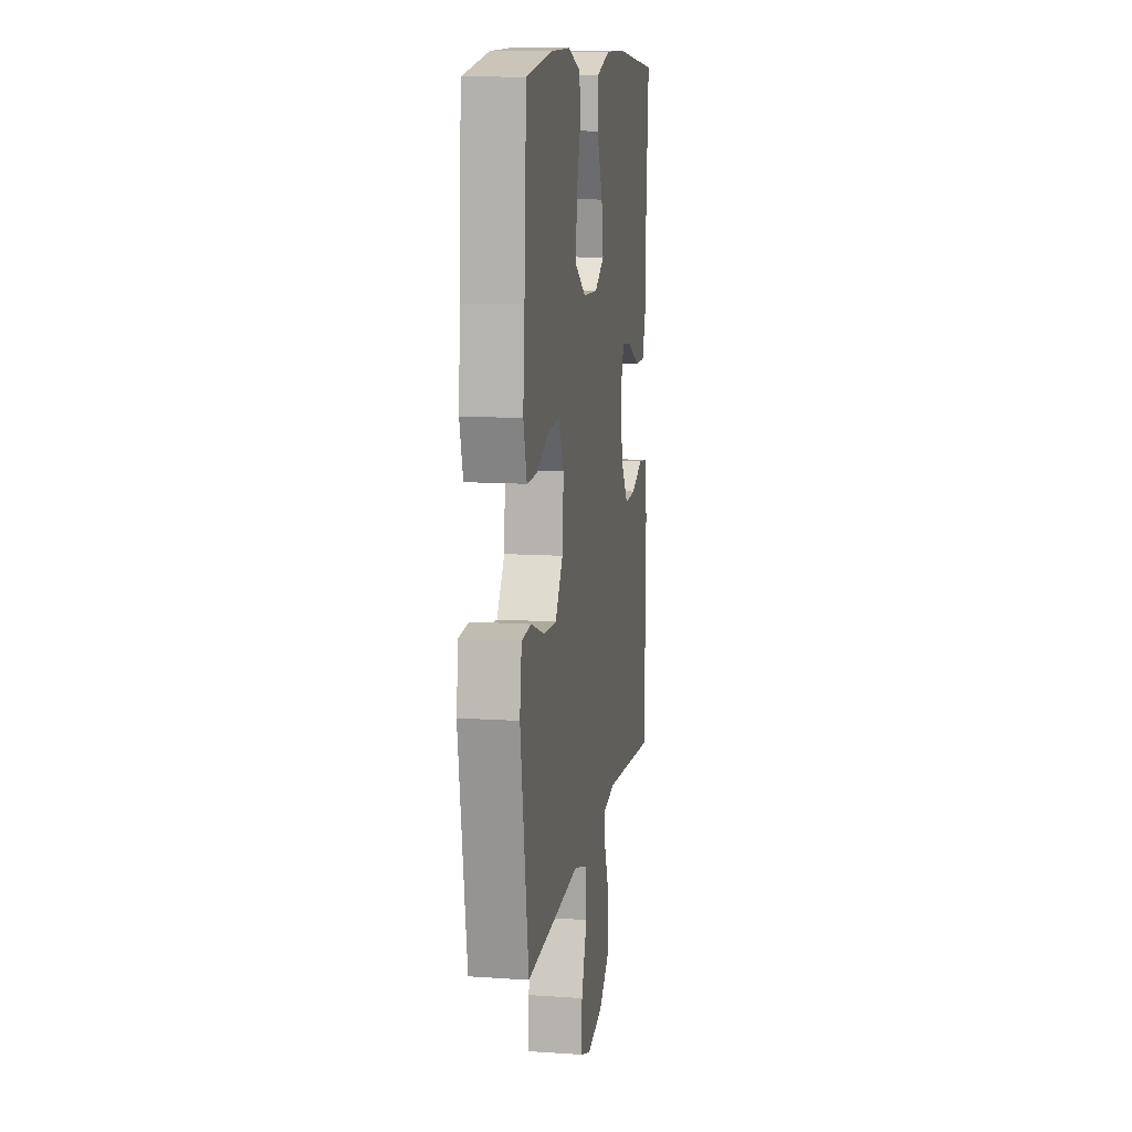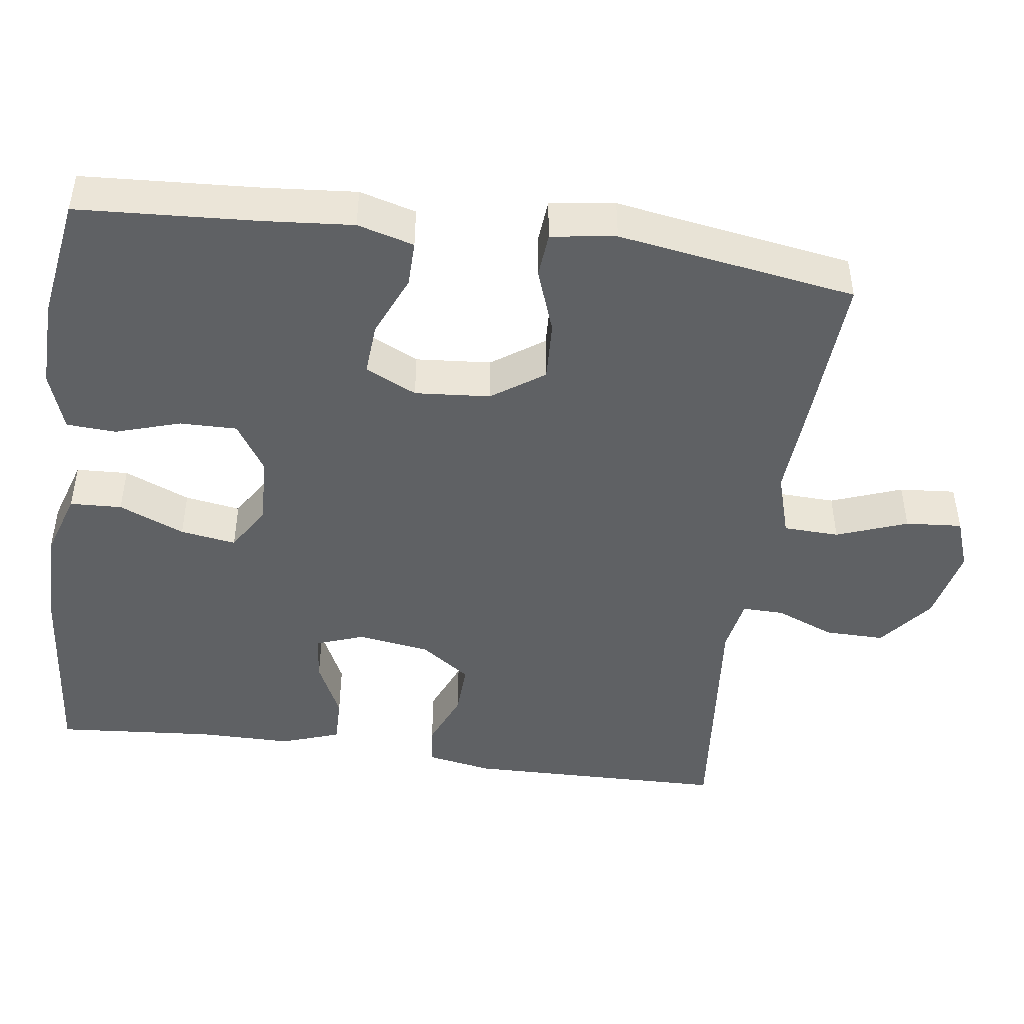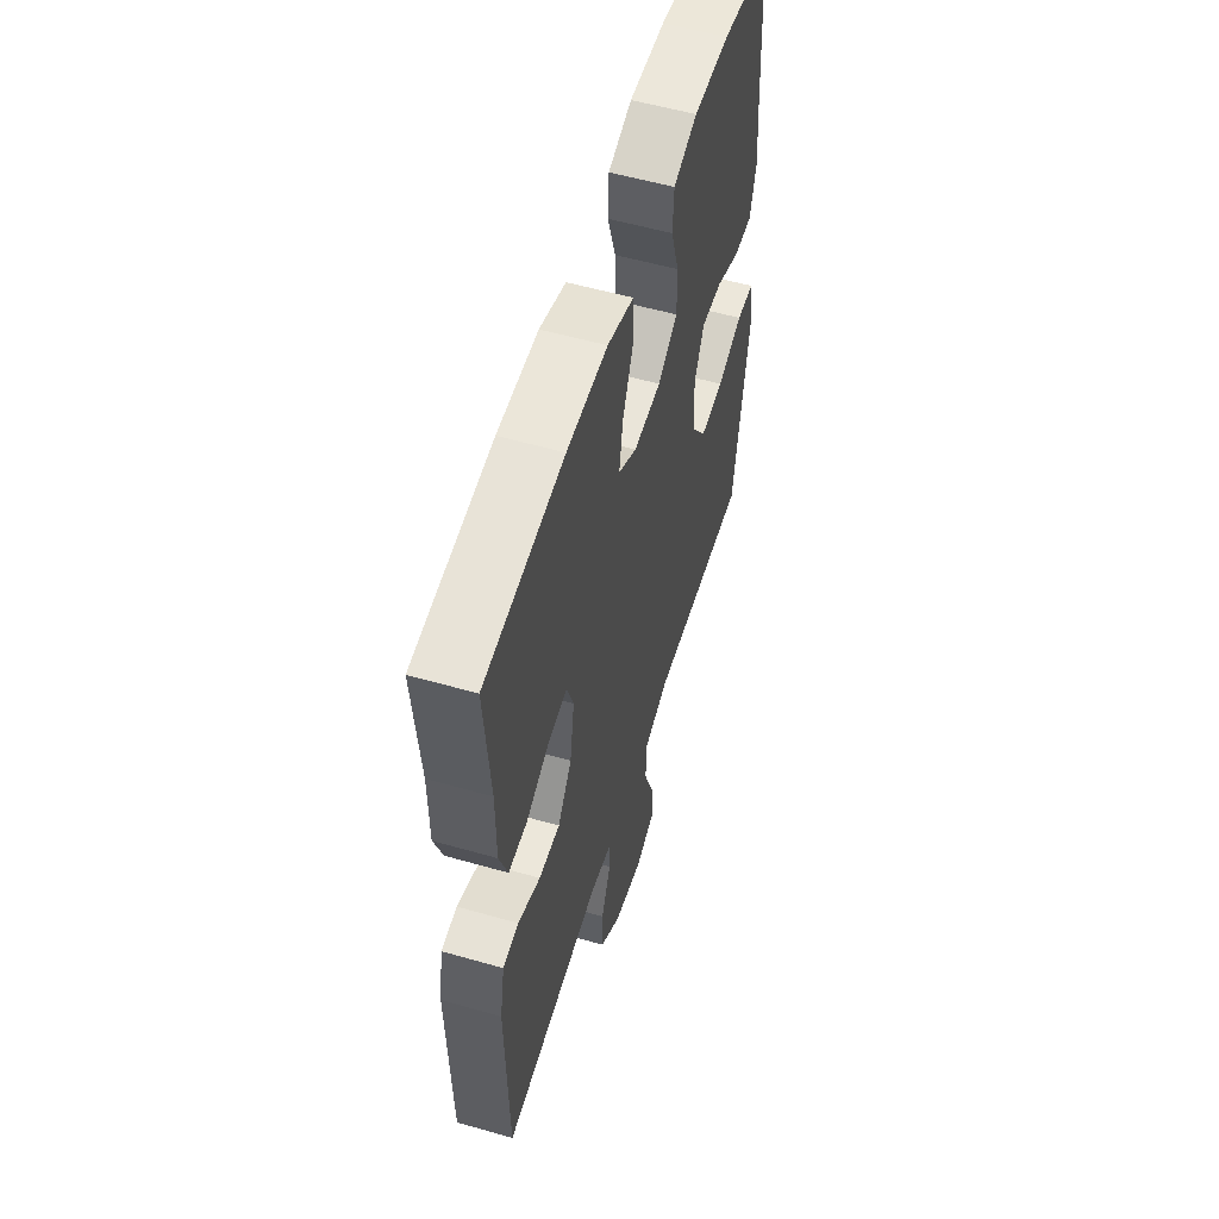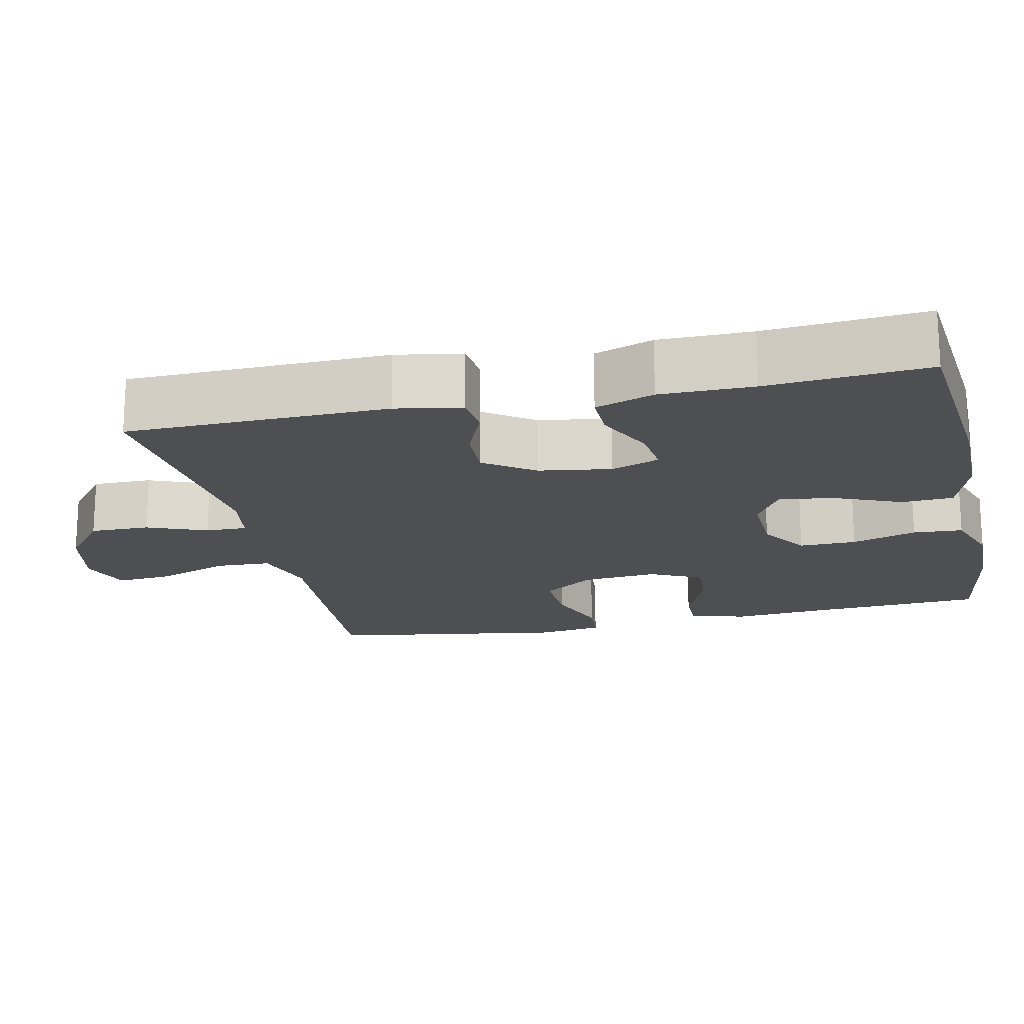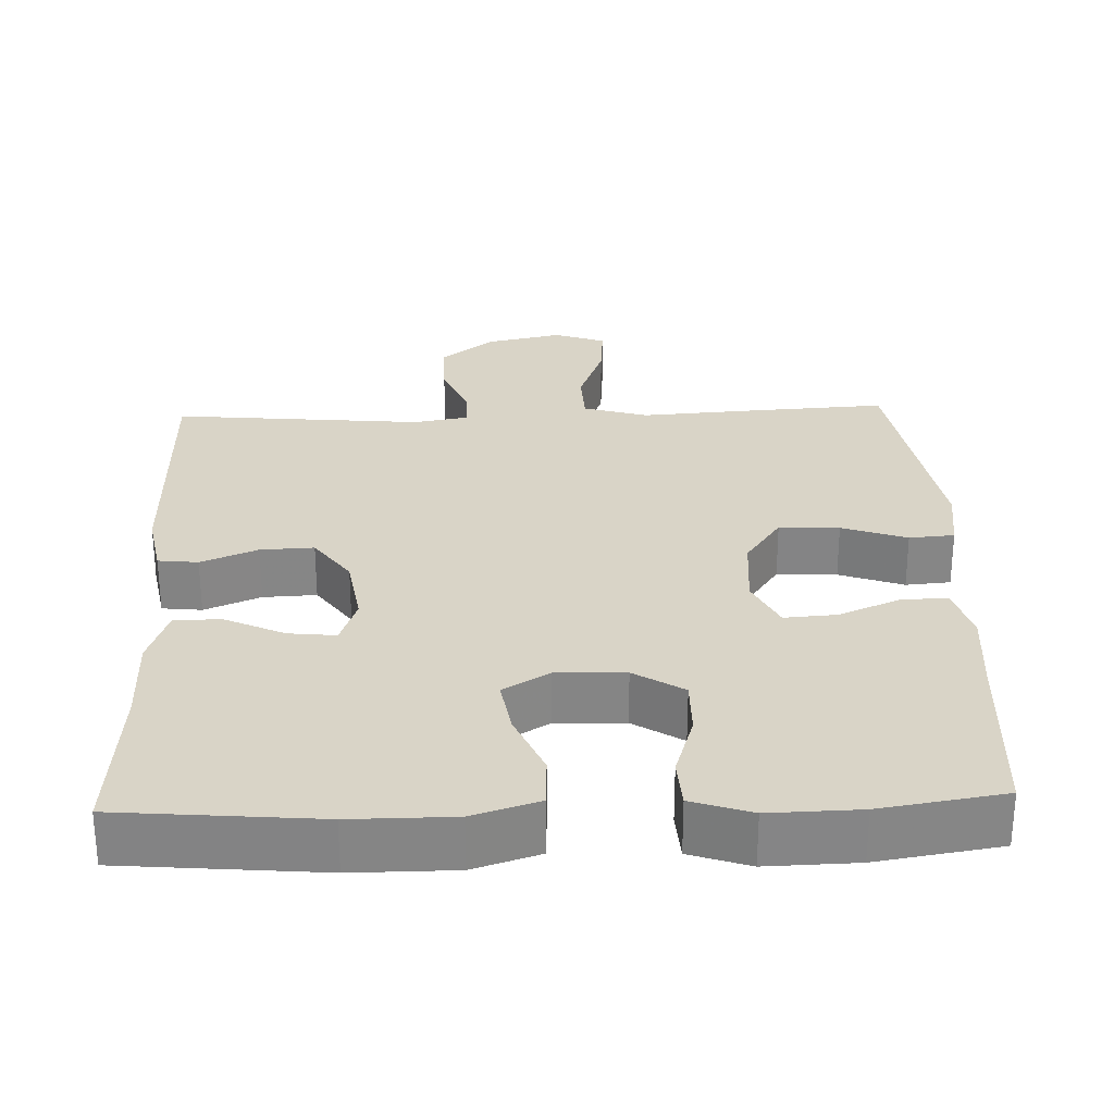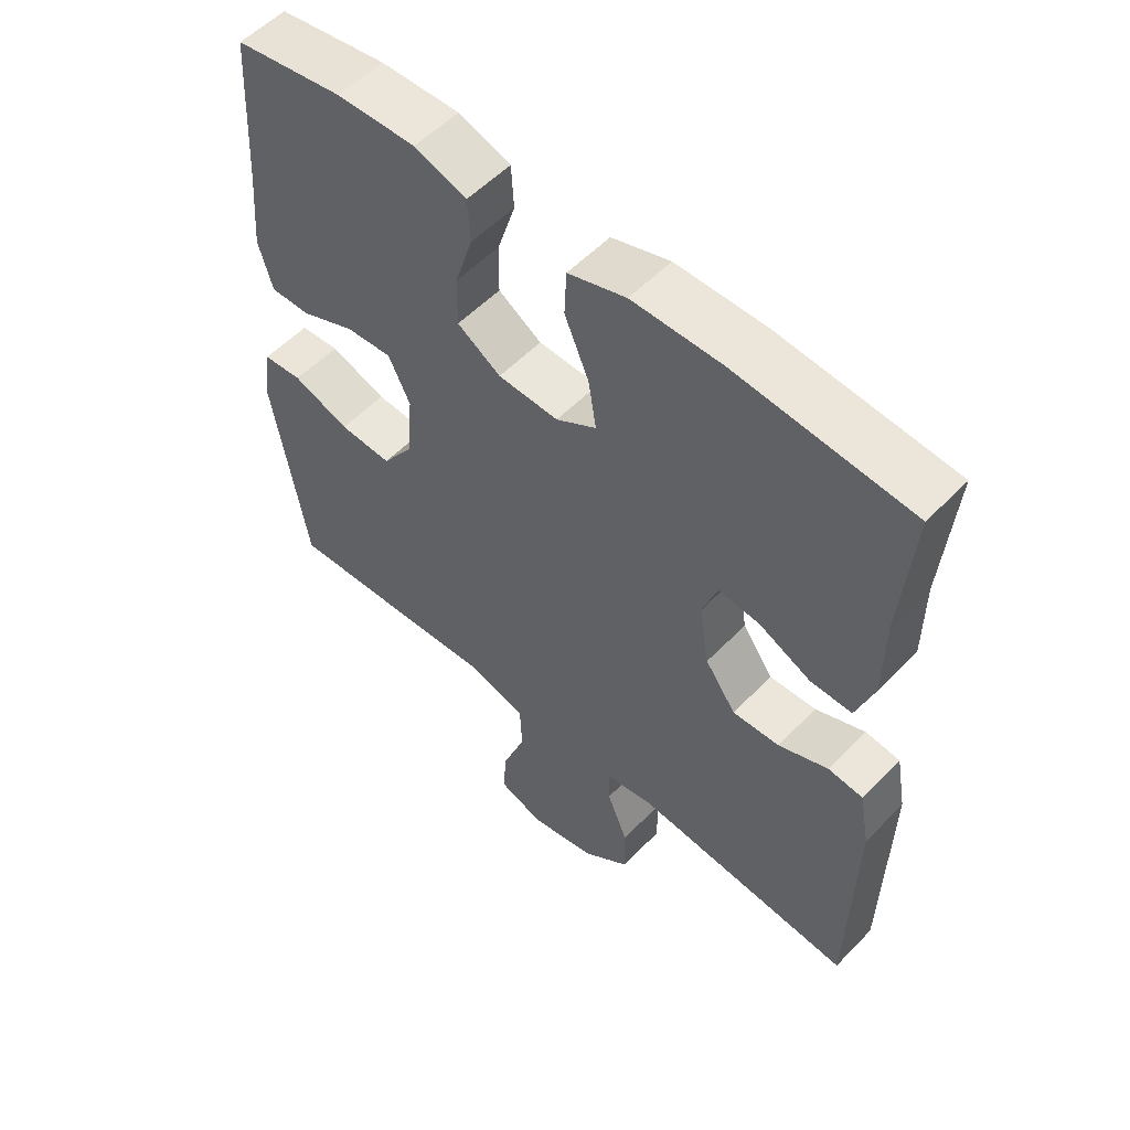
<metadata>
{"format":"obj","ext":"obj","renderer":"f3d","projection":"perspective","resolution":1024,"background":"white","views":[{"elev":11.7,"azim":99.2,"up":"+Z"},{"elev":-46.0,"azim":82.2,"up":"+Y"},{"elev":56.0,"azim":-73.3,"up":"+Z"},{"elev":-18.1,"azim":-77.4,"up":"+Y"},{"elev":28.4,"azim":-2.1,"up":"+Y"},{"elev":55.1,"azim":-137.1,"up":"+Z"}]}
</metadata>
<code>
v -0.5 0.07 0.5
v -0.236 0.07 0.524
v -0.1 0.07 0.524
v -0.012 0.07 0.496
v -0.009 0.07 0.427
v -0.046 0.07 0.34
v -0.058 0.07 0.266
v 0.003 0.07 0.229
v 0.095 0.07 0.232
v 0.161 0.07 0.274
v 0.16 0.07 0.35
v 0.133 0.07 0.436
v 0.137 0.07 0.502
v 0.216 0.07 0.529
v 0.336 0.07 0.526
v 0.5 0.07 0.5
v 0.514 0.07 0.263
v 0.524 0.07 0.143
v 0.503 0.07 0.068
v 0.442 0.07 0.069
v 0.36 0.07 0.104
v 0.29 0.07 0.109
v 0.257 0.07 0.041
v 0.265 0.07 -0.059
v 0.313 0.07 -0.128
v 0.393 0.07 -0.124
v 0.479 0.07 -0.093
v 0.539 0.07 -0.098
v 0.551 0.07 -0.184
v 0.5 0.07 -0.5
v 0.296 0.07 -0.488
v 0.163 0.07 -0.479
v 0.077 0.07 -0.505
v 0.074 0.07 -0.579
v 0.109 0.07 -0.673
v 0.115 0.07 -0.748
v 0.046 0.07 -0.773
v -0.055 0.07 -0.751
v -0.127 0.07 -0.694
v -0.126 0.07 -0.615
v -0.094 0.07 -0.536
v -0.093 0.07 -0.481
v -0.167 0.07 -0.468
v -0.5 0.07 -0.5
v -0.506 0.07 -0.153
v -0.49 0.07 -0.066
v -0.437 0.07 -0.06
v -0.362 0.07 -0.091
v -0.291 0.07 -0.094
v -0.244 0.07 -0.028
v -0.229 0.07 0.068
v -0.252 0.07 0.132
v -0.315 0.07 0.125
v -0.393 0.07 0.088
v -0.456 0.07 0.087
v -0.483 0.07 0.165
v -0.483 0.07 0.288
v -0.5 0 0.5
v -0.236 0 0.524
v -0.1 0 0.524
v -0.012 0 0.496
v -0.009 0 0.427
v -0.046 0 0.34
v -0.058 0 0.266
v 0.003 0 0.229
v 0.095 0 0.232
v 0.161 0 0.274
v 0.16 0 0.35
v 0.133 0 0.436
v 0.137 0 0.502
v 0.216 0 0.529
v 0.336 0 0.526
v 0.5 0 0.5
v 0.514 0 0.263
v 0.524 0 0.143
v 0.503 0 0.068
v 0.442 0 0.069
v 0.36 0 0.104
v 0.29 0 0.109
v 0.257 0 0.041
v 0.265 0 -0.059
v 0.313 0 -0.128
v 0.393 0 -0.124
v 0.479 0 -0.093
v 0.539 0 -0.098
v 0.551 0 -0.184
v 0.5 0 -0.5
v 0.296 0 -0.488
v 0.163 0 -0.479
v 0.077 0 -0.505
v 0.074 0 -0.579
v 0.109 0 -0.673
v 0.115 0 -0.748
v 0.046 0 -0.773
v -0.055 0 -0.751
v -0.127 0 -0.694
v -0.126 0 -0.615
v -0.094 0 -0.536
v -0.093 0 -0.481
v -0.167 0 -0.468
v -0.5 0 -0.5
v -0.506 0 -0.153
v -0.49 0 -0.066
v -0.437 0 -0.06
v -0.362 0 -0.091
v -0.291 0 -0.094
v -0.244 0 -0.028
v -0.229 0 0.068
v -0.252 0 0.132
v -0.315 0 0.125
v -0.393 0 0.088
v -0.456 0 0.087
v -0.483 0 0.165
v -0.483 0 0.288
f 55 56 57
f 54 55 57
f 53 54 57
f 4 5 6
f 3 4 6
f 2 3 6
f 1 2 6
f 57 1 6
f 53 57 6
f 52 53 6
f 51 52 6 7
f 50 51 7 8
f 49 50 8 9
f 46 47 48
f 45 46 48
f 44 45 48
f 43 44 48
f 42 43 48 49
f 39 40 41
f 38 39 41
f 37 38 41
f 36 37 41
f 35 36 41
f 34 35 41
f 33 34 41 42
f 49 9 10
f 42 49 10
f 33 42 10
f 32 33 10
f 30 31 32
f 29 30 32
f 28 29 32
f 27 28 32
f 26 27 32
f 19 20 21
f 18 19 21
f 17 18 21
f 17 21 22
f 16 17 22
f 15 16 22
f 14 15 22
f 13 14 22
f 12 13 22
f 11 12 22
f 10 11 22 23
f 25 26 32
f 24 25 32
f 10 23 24 32
f 114 113 112
f 114 112 111
f 114 111 110
f 63 62 61
f 63 61 60
f 63 60 59
f 63 59 58
f 63 58 114
f 63 114 110
f 63 110 109
f 64 63 109 108
f 65 64 108 107
f 66 65 107 106
f 105 104 103
f 105 103 102
f 105 102 101
f 105 101 100
f 106 105 100 99
f 98 97 96
f 98 96 95
f 98 95 94
f 98 94 93
f 98 93 92
f 98 92 91
f 99 98 91 90
f 67 66 106
f 67 106 99
f 67 99 90
f 67 90 89
f 89 88 87
f 89 87 86
f 89 86 85
f 89 85 84
f 89 84 83
f 78 77 76
f 78 76 75
f 78 75 74
f 79 78 74
f 79 74 73
f 79 73 72
f 79 72 71
f 79 71 70
f 79 70 69
f 79 69 68
f 80 79 68 67
f 89 83 82
f 89 82 81
f 89 81 80 67
f 1 58 59 2
f 2 59 60 3
f 3 60 61 4
f 4 61 62 5
f 5 62 63 6
f 6 63 64 7
f 7 64 65 8
f 8 65 66 9
f 9 66 67 10
f 10 67 68 11
f 11 68 69 12
f 12 69 70 13
f 13 70 71 14
f 14 71 72 15
f 15 72 73 16
f 16 73 74 17
f 17 74 75 18
f 18 75 76 19
f 19 76 77 20
f 20 77 78 21
f 21 78 79 22
f 22 79 80 23
f 23 80 81 24
f 24 81 82 25
f 25 82 83 26
f 26 83 84 27
f 27 84 85 28
f 28 85 86 29
f 29 86 87 30
f 30 87 88 31
f 31 88 89 32
f 32 89 90 33
f 33 90 91 34
f 34 91 92 35
f 35 92 93 36
f 36 93 94 37
f 37 94 95 38
f 38 95 96 39
f 39 96 97 40
f 40 97 98 41
f 41 98 99 42
f 42 99 100 43
f 43 100 101 44
f 44 101 102 45
f 45 102 103 46
f 46 103 104 47
f 47 104 105 48
f 48 105 106 49
f 49 106 107 50
f 50 107 108 51
f 51 108 109 52
f 52 109 110 53
f 53 110 111 54
f 54 111 112 55
f 55 112 113 56
f 56 113 114 57
f 57 114 58 1

</code>
